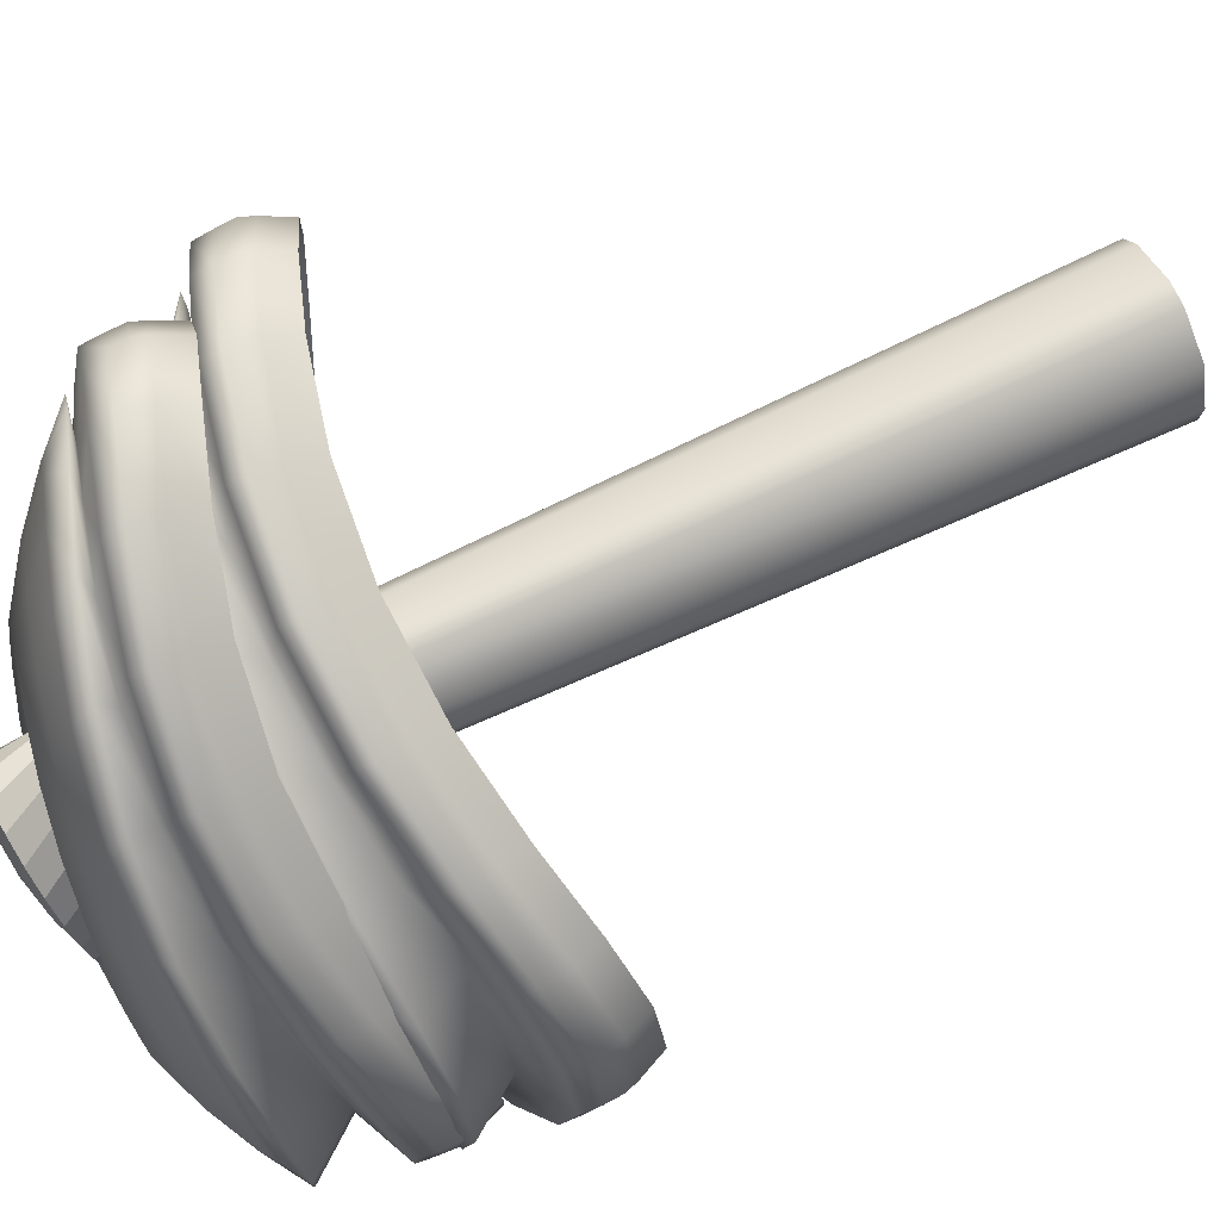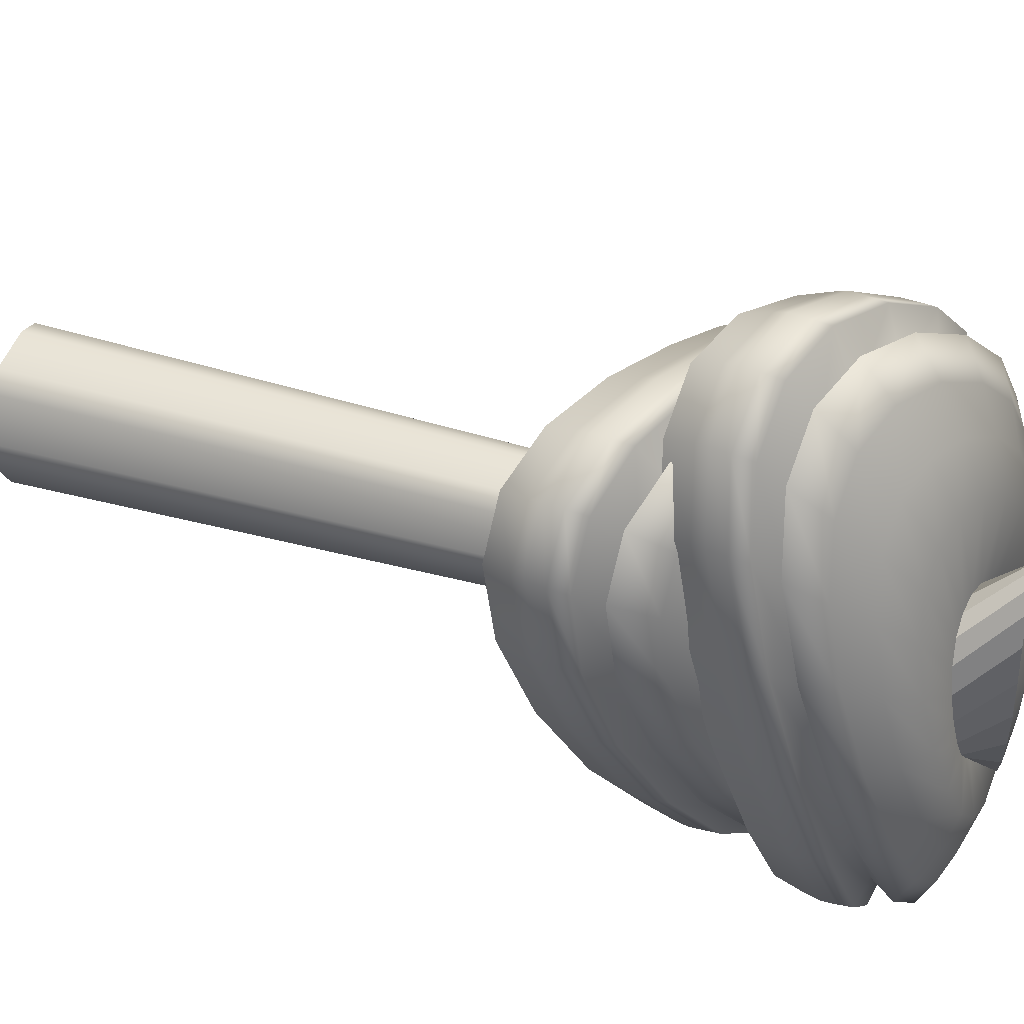
<metadata>
{"format":"obj","ext":"obj","renderer":"f3d","projection":"perspective","resolution":1024,"background":"white","views":[{"elev":65.1,"azim":-116.2,"up":"+Z"},{"elev":34.1,"azim":112.8,"up":"+Z"}]}
</metadata>
<code>
g default
v -81.29 -16.66 -59.39
v -82.36 -16.66 -60.86
v -83.18 -16.66 -61.28
v -84.99 -16.66 -61.28
v -85.81 -16.66 -60.86
v -86.88 -16.66 -59.39
v -87.02 -16.66 -58.49
v -86.46 -16.66 -56.76
v -84.99 -16.66 -55.69
v -84.09 -16.66 -55.55
v -82.36 -16.66 -56.11
v -81.71 -16.66 -56.76
v -81.15 -16.66 -58.49
v -82.06 17.54 -59.14
v -82.84 17.54 -60.21
v -83.43 17.54 -60.51
v -84.75 17.54 -60.51
v -85.34 17.54 -60.21
v -86.11 17.54 -59.14
v -86.22 17.54 -58.49
v -85.81 17.54 -57.23
v -84.75 17.54 -56.46
v -84.09 17.54 -56.36
v -82.84 17.54 -56.76
v -82.36 17.54 -57.23
v -81.96 17.54 -58.49
g pCylinder1
f 15 14 1 2
f 2 3 16 15
f 17 16 3 4
f 4 5 18 17
f 19 18 5 6
f 6 7 20 19
f 21 20 7 8
f 22 21 8 9
f 9 10 23 22
f 24 23 10 11
f 11 12 25 24
f 26 25 12 13
f 13 1 14 26
g default
v -83.77 12.74 -70.54
v -87.05 11.93 -71.29
v -90.29 11 -70.52
v -93.01 10.3 -68.62
v -94.82 10.04 -66.07
v -95.49 10.3 -63.21
v -95.01 11 -60.22
v -93.55 11.93 -57.14
v -91.33 12.74 -54.05
v -88.65 13.05 -51.14
v -85.74 12.74 -48.71
v -82.85 11.93 -47.09
v -80.23 11 -46.53
v -78.08 10.3 -47.17
v -76.61 10.04 -49
v -75.9 10.3 -51.93
v -76 11 -55.75
v -76.87 11.93 -60.13
v -78.5 12.74 -64.5
v -80.84 13.05 -68.17
v -83.73 13.92 -70.96
v -87.13 13.07 -71.78
v -90.48 12.11 -71
v -93.29 11.39 -69.04
v -95.17 11.12 -66.39
v -95.87 11.39 -63.42
v -95.39 12.11 -60.29
v -93.88 13.07 -57.05
v -91.59 13.92 -53.83
v -88.8 14.25 -50.8
v -85.77 13.92 -48.3
v -82.76 13.07 -46.65
v -80.02 12.11 -46.1
v -77.78 11.39 -46.79
v -76.25 11.12 -48.69
v -75.52 11.39 -51.71
v -75.64 12.11 -55.66
v -76.56 13.07 -60.17
v -78.26 13.92 -64.67
v -80.69 14.25 -68.48
v -83.73 14.4 -71.08
v -87.16 13.57 -71.93
v -90.54 12.6 -71.16
v -93.39 11.89 -69.19
v -95.28 11.63 -66.51
v -96 11.89 -63.49
v -95.52 12.6 -60.31
v -93.99 13.57 -57.02
v -91.68 14.4 -53.74
v -88.86 14.75 -50.67
v -85.79 14.4 -48.15
v -82.73 13.57 -46.5
v -79.95 12.6 -45.96
v -77.68 11.89 -46.66
v -76.12 11.63 -48.59
v -75.39 11.89 -51.64
v -75.51 12.6 -55.62
v -76.46 13.57 -60.17
v -78.19 14.4 -64.72
v -80.66 14.75 -68.56
v -83.73 14.98 -71.08
v -87.13 14.16 -71.95
v -90.49 13.24 -71.22
v -93.32 12.54 -69.28
v -95.21 12.29 -66.62
v -95.94 12.54 -63.59
v -95.47 13.24 -60.38
v -93.96 14.16 -57.06
v -91.67 14.98 -53.75
v -88.86 15.3 -50.68
v -85.78 14.98 -48.17
v -82.72 14.16 -46.54
v -79.94 13.24 -46.02
v -77.67 12.54 -46.73
v -76.11 12.29 -48.66
v -75.38 12.54 -51.71
v -75.51 13.24 -55.68
v -76.46 14.16 -60.2
v -78.2 14.98 -64.71
v -80.66 15.3 -68.55
v -83.74 15.62 -71.01
v -87.11 14.85 -71.93
v -90.43 13.97 -71.25
v -93.23 13.31 -69.35
v -95.11 13.06 -66.71
v -95.84 13.31 -63.67
v -95.39 13.97 -60.44
v -93.91 14.85 -57.1
v -91.64 15.62 -53.78
v -88.84 15.92 -50.71
v -85.78 15.62 -48.22
v -82.72 14.85 -46.61
v -79.94 13.97 -46.11
v -77.68 13.31 -46.84
v -76.13 13.06 -48.77
v -75.4 13.31 -51.81
v -75.53 13.97 -55.74
v -76.48 14.85 -60.22
v -78.23 15.62 -64.69
v -80.69 15.92 -68.49
v -83.7 16.01 -69.59
v -86.47 15.41 -70.47
v -89.18 14.72 -70.06
v -91.47 14.2 -68.6
v -93.03 14 -66.41
v -93.67 14.2 -63.81
v -93.35 14.72 -60.96
v -92.19 15.41 -58.01
v -90.35 16.01 -55.1
v -88.04 16.25 -52.46
v -85.49 16.01 -50.34
v -82.94 15.41 -48.98
v -80.61 14.72 -48.56
v -78.71 14.2 -49.19
v -77.39 14 -50.85
v -76.75 14.2 -53.46
v -76.83 14.72 -56.81
v -77.63 15.41 -60.56
v -79.1 16.01 -64.28
v -81.18 16.25 -67.43
v -83.77 17.27 -70.35
v -86.95 16.97 -71.29
v -90.07 16.5 -70.81
v -92.71 16.1 -69.13
v -94.48 15.95 -66.68
v -95.17 16.1 -63.77
v -94.75 16.5 -60.61
v -93.35 16.97 -57.34
v -91.21 17.27 -54.13
v -88.57 17.18 -51.23
v -85.7 16.61 -48.94
v -82.86 15.71 -47.52
v -80.28 14.76 -47.14
v -78.18 14.06 -47.9
v -76.72 13.81 -49.77
v -76.01 14.06 -52.64
v -76.08 14.76 -56.3
v -76.94 15.71 -60.42
v -78.57 16.61 -64.5
v -80.89 17.18 -67.98
v -83.75 17.92 -69.16
v -86.48 17.72 -70.07
v -89.16 17.37 -69.75
v -91.4 17.08 -68.39
v -92.94 16.97 -66.27
v -93.56 17.08 -63.68
v -93.25 17.37 -60.82
v -92.09 17.72 -57.86
v -90.26 17.92 -54.97
v -87.97 17.81 -52.39
v -85.47 17.34 -50.37
v -82.98 16.61 -49.13
v -80.72 15.86 -48.82
v -78.86 15.29 -49.5
v -77.57 15.09 -51.17
v -76.93 15.29 -53.71
v -76.99 15.86 -56.94
v -77.76 16.61 -60.51
v -79.2 17.34 -64.05
v -81.24 17.81 -67.07
v -83.76 18.49 -67.72
v -86.01 18.38 -68.54
v -88.17 18.17 -68.37
v -90 17.98 -67.31
v -91.26 17.9 -65.59
v -91.8 17.98 -63.4
v -91.57 18.17 -60.95
v -90.66 18.38 -58.39
v -89.17 18.49 -55.92
v -87.3 18.37 -53.73
v -85.22 18.01 -52.05
v -83.15 17.47 -51.01
v -81.25 16.91 -50.77
v -79.69 16.5 -51.37
v -78.6 16.34 -52.79
v -78.05 16.5 -54.93
v -78.11 16.91 -57.62
v -78.76 17.47 -60.58
v -79.98 18.01 -63.49
v -81.69 18.37 -65.97
v -83.82 18.95 -66.06
v -85.53 18.93 -66.73
v -87.17 18.82 -66.66
v -88.54 18.73 -65.92
v -89.5 18.68 -64.61
v -89.93 18.73 -62.9
v -89.79 18.82 -60.95
v -89.11 18.93 -58.91
v -88 18.95 -56.95
v -86.57 18.84 -55.22
v -84.97 18.58 -53.9
v -83.36 18.22 -53.11
v -81.88 17.85 -52.94
v -80.65 17.58 -53.43
v -79.79 17.48 -54.56
v -79.37 17.58 -56.24
v -79.41 17.85 -58.32
v -79.93 18.22 -60.59
v -80.89 18.58 -62.8
v -82.23 18.84 -64.7
v -84.05 18.4 -63.83
v -84.96 18.32 -64.24
v -85.83 18.23 -64.25
v -86.56 18.16 -63.89
v -87.07 18.13 -63.19
v -87.31 18.16 -62.24
v -87.26 18.23 -61.12
v -86.93 18.32 -59.95
v -86.34 18.4 -58.82
v -85.58 18.42 -57.82
v -84.71 18.4 -57.06
v -83.81 18.32 -56.61
v -82.98 18.23 -56.52
v -82.29 18.16 -56.8
v -81.81 18.13 -57.44
v -81.57 18.16 -58.38
v -81.6 18.23 -59.54
v -81.9 18.32 -60.79
v -82.44 18.4 -62.02
v -83.18 18.42 -63.06
v -83.44 19.71 -63.16
v -84.11 19.46 -64.12
v -84.32 19.82 -62.22
v -83.98 19.92 -61.73
v -84.84 19.21 -64.66
v -84.69 19.71 -62.5
v -85.53 19.02 -64.76
v -85.04 19.63 -62.56
v -86.12 18.92 -64.42
v -85.34 19.59 -62.39
v -86.57 18.94 -63.64
v -85.56 19.59 -62
v -86.81 19.05 -62.54
v -85.68 19.63 -61.45
v -86.82 19.24 -61.22
v -85.69 19.7 -60.76
v -86.61 19.45 -59.77
v -85.59 19.79 -60.02
v -86.19 19.65 -58.36
v -85.38 19.89 -59.29
v -85.61 19.81 -57.09
v -85.08 19.97 -58.66
v -84.92 19.91 -56.11
v -84.73 20.05 -58.16
v -84.19 19.98 -55.51
v -84.36 20.1 -57.86
v -83.49 20.03 -55.36
v -84.02 20.14 -57.78
v -82.9 20.07 -55.67
v -83.72 20.17 -57.95
v -82.47 20.11 -56.43
v -83.5 20.19 -58.33
v -82.24 20.14 -57.56
v -83.37 20.18 -58.91
v -82.24 20.13 -58.94
v -83.37 20.16 -59.6
v -82.45 20.07 -60.44
v -83.48 20.1 -60.35
v -82.86 19.92 -61.9
v -83.69 20.03 -61.09
v -84.54 20.02 -60.21
v -87.75 8.359 -70.19
v -91.09 7.552 -69.73
v -93.84 6.622 -67.85
v -95.71 5.92 -65.11
v -96.49 5.664 -62.09
v -96.11 5.92 -59.18
v -94.6 6.622 -56.55
v -92.14 7.552 -54.19
v -88.97 8.359 -52.09
v -85.42 8.67 -50.32
v -81.84 8.359 -49.08
v -78.57 7.552 -48.59
v -75.92 6.622 -49
v -74.14 5.92 -50.36
v -73.41 5.664 -52.6
v -73.79 5.92 -55.58
v -75.24 6.622 -59.12
v -77.6 7.552 -62.91
v -80.67 8.359 -66.41
v -84.17 8.67 -69.01
v -87.86 9.538 -70.6
v -91.33 8.696 -70.16
v -94.18 7.73 -68.24
v -96.12 7.007 -65.41
v -96.94 6.745 -62.27
v -96.54 7.007 -59.24
v -94.98 7.73 -56.48
v -92.42 8.696 -53.99
v -89.13 9.538 -51.79
v -85.45 9.874 -49.95
v -81.73 9.538 -48.68
v -78.33 8.696 -48.21
v -75.57 7.73 -48.67
v -73.72 7.007 -50.1
v -72.96 6.745 -52.43
v -73.36 7.007 -55.51
v -74.86 7.73 -59.16
v -77.33 8.696 -63.05
v -80.52 9.538 -66.66
v -84.14 9.874 -69.35
v -87.9 10.03 -70.71
v -91.41 9.186 -70.29
v -94.3 8.226 -68.37
v -96.26 7.509 -65.52
v -97.09 7.249 -62.34
v -96.68 7.509 -59.26
v -95.1 8.226 -56.45
v -92.51 9.186 -53.93
v -89.19 10.03 -51.67
v -85.46 10.37 -49.81
v -81.69 10.03 -48.54
v -78.25 9.186 -48.08
v -75.45 8.226 -48.56
v -73.58 7.509 -50.02
v -72.81 7.249 -52.38
v -73.21 7.509 -55.49
v -74.74 8.226 -59.17
v -77.23 9.186 -63.09
v -80.46 10.03 -66.73
v -84.14 10.37 -69.44
v -87.9 10.6 -70.71
v -91.4 9.785 -70.32
v -94.28 8.857 -68.44
v -96.23 8.163 -65.63
v -97.06 7.911 -62.46
v -96.66 8.163 -59.37
v -95.08 8.857 -56.54
v -92.5 9.785 -53.97
v -89.18 10.6 -51.68
v -85.46 10.92 -49.82
v -81.7 10.6 -48.56
v -78.25 9.785 -48.12
v -75.47 8.857 -48.62
v -73.6 8.163 -50.09
v -72.83 7.911 -52.45
v -73.23 8.163 -55.56
v -74.75 8.857 -59.23
v -77.24 9.785 -63.12
v -80.47 10.6 -66.72
v -84.14 10.92 -69.43
v -87.89 11.24 -70.64
v -91.36 10.47 -70.3
v -94.23 9.59 -68.49
v -96.17 8.935 -65.72
v -96.99 8.686 -62.58
v -96.59 8.935 -59.49
v -95.03 9.59 -56.63
v -92.46 10.47 -54.03
v -89.16 11.24 -51.73
v -85.46 11.54 -49.85
v -81.71 11.24 -48.61
v -78.28 10.47 -48.19
v -75.51 9.59 -48.71
v -73.65 8.935 -50.19
v -72.88 8.686 -52.55
v -73.28 8.935 -55.64
v -74.79 9.59 -59.28
v -77.28 10.47 -63.13
v -80.49 11.24 -66.68
v -84.14 11.54 -69.37
v -87.35 11.63 -69.33
v -90.25 11.04 -69.17
v -92.64 10.34 -67.82
v -94.26 9.818 -65.64
v -94.94 9.625 -63.05
v -94.62 9.818 -60.38
v -93.31 10.34 -57.84
v -91.18 11.04 -55.49
v -88.42 11.63 -53.43
v -85.33 11.87 -51.77
v -82.19 11.63 -50.69
v -79.33 11.04 -50.32
v -77 10.34 -50.76
v -75.44 9.818 -52.02
v -74.8 9.625 -54.05
v -75.13 9.818 -56.71
v -76.39 10.34 -59.81
v -78.47 11.04 -63.04
v -81.16 11.63 -65.99
v -84.22 11.87 -68.2
v -87.68 12.9 -70.01
v -90.99 12.59 -69.77
v -93.74 12.12 -68.2
v -95.6 11.72 -65.7
v -96.39 11.57 -62.78
v -96 11.72 -59.82
v -94.49 12.12 -57.01
v -92.03 12.59 -54.45
v -88.88 12.9 -52.21
v -85.39 12.8 -50.44
v -81.89 12.23 -49.31
v -78.73 11.33 -48.99
v -76.19 10.38 -49.55
v -74.49 9.681 -51
v -73.79 9.427 -53.27
v -74.14 9.681 -56.2
v -75.51 10.38 -59.61
v -77.78 11.33 -63.15
v -80.74 12.23 -66.39
v -84.15 12.8 -68.82
v -87.24 13.54 -68.91
v -90.12 13.34 -68.79
v -92.5 13 -67.54
v -94.13 12.7 -65.48
v -94.81 12.59 -62.95
v -94.47 12.7 -60.3
v -93.16 13 -57.74
v -91.03 13.34 -55.38
v -88.29 13.54 -53.33
v -85.24 13.43 -51.73
v -82.19 12.96 -50.73
v -79.42 12.24 -50.45
v -77.19 11.48 -50.96
v -75.7 10.92 -52.26
v -75.08 10.71 -54.28
v -75.38 10.92 -56.88
v -76.59 11.48 -59.88
v -78.58 12.24 -62.95
v -81.17 12.96 -65.75
v -84.16 13.43 -67.84
v -86.74 14.11 -67.56
v -89.13 14 -67.52
v -91.09 13.79 -66.6
v -92.43 13.6 -64.96
v -93 13.52 -62.91
v -92.72 13.6 -60.67
v -91.64 13.79 -58.45
v -89.88 14 -56.39
v -87.62 14.11 -54.6
v -85.09 13.99 -53.23
v -82.55 13.63 -52.38
v -80.24 13.09 -52.15
v -78.38 12.53 -52.6
v -77.13 12.12 -53.71
v -76.61 11.96 -55.43
v -76.87 12.12 -57.63
v -77.87 12.53 -60.12
v -79.53 13.09 -62.66
v -81.7 13.63 -64.94
v -84.18 13.99 -66.66
g arbre1_LD5
f 27 28 48 47
f 28 29 49 48
f 29 30 50 49
f 30 31 51 50
f 31 32 52 51
f 32 33 53 52
f 33 34 54 53
f 34 35 55 54
f 35 36 56 55
f 36 37 57 56
f 37 38 58 57
f 38 39 59 58
f 39 40 60 59
f 40 41 61 60
f 41 42 62 61
f 42 43 63 62
f 43 44 64 63
f 44 45 65 64
f 45 46 66 65
f 46 27 47 66
f 47 48 68 67
f 48 49 69 68
f 49 50 70 69
f 50 51 71 70
f 51 52 72 71
f 52 53 73 72
f 53 54 74 73
f 54 55 75 74
f 55 56 76 75
f 56 57 77 76
f 57 58 78 77
f 58 59 79 78
f 59 60 80 79
f 60 61 81 80
f 61 62 82 81
f 62 63 83 82
f 63 64 84 83
f 64 65 85 84
f 65 66 86 85
f 66 47 67 86
f 67 68 88 87
f 68 69 89 88
f 69 70 90 89
f 70 71 91 90
f 71 72 92 91
f 72 73 93 92
f 73 74 94 93
f 74 75 95 94
f 75 76 96 95
f 76 77 97 96
f 77 78 98 97
f 78 79 99 98
f 79 80 100 99
f 80 81 101 100
f 81 82 102 101
f 82 83 103 102
f 83 84 104 103
f 84 85 105 104
f 85 86 106 105
f 86 67 87 106
f 87 88 108 107
f 88 89 109 108
f 89 90 110 109
f 90 91 111 110
f 91 92 112 111
f 92 93 113 112
f 93 94 114 113
f 94 95 115 114
f 95 96 116 115
f 96 97 117 116
f 97 98 118 117
f 98 99 119 118
f 99 100 120 119
f 100 101 121 120
f 101 102 122 121
f 102 103 123 122
f 103 104 124 123
f 104 105 125 124
f 105 106 126 125
f 106 87 107 126
f 107 108 128 127
f 108 109 129 128
f 109 110 130 129
f 110 111 131 130
f 111 112 132 131
f 112 113 133 132
f 113 114 134 133
f 114 115 135 134
f 115 116 136 135
f 116 117 137 136
f 117 118 138 137
f 118 119 139 138
f 119 120 140 139
f 120 121 141 140
f 121 122 142 141
f 122 123 143 142
f 123 124 144 143
f 124 125 145 144
f 125 126 146 145
f 126 107 127 146
f 127 128 148 147
f 128 129 149 148
f 129 130 150 149
f 130 131 151 150
f 131 132 152 151
f 132 133 153 152
f 133 134 154 153
f 134 135 155 154
f 135 136 156 155
f 136 137 157 156
f 137 138 158 157
f 138 139 159 158
f 139 140 160 159
f 140 141 161 160
f 141 142 162 161
f 142 143 163 162
f 143 144 164 163
f 144 145 165 164
f 145 146 166 165
f 146 127 147 166
f 147 148 168 167
f 148 149 169 168
f 149 150 170 169
f 150 151 171 170
f 151 152 172 171
f 152 153 173 172
f 153 154 174 173
f 154 155 175 174
f 155 156 176 175
f 156 157 177 176
f 157 158 178 177
f 158 159 179 178
f 159 160 180 179
f 160 161 181 180
f 161 162 182 181
f 162 163 183 182
f 163 164 184 183
f 164 165 185 184
f 165 166 186 185
f 166 147 167 186
f 167 168 188 187
f 168 169 189 188
f 169 170 190 189
f 170 171 191 190
f 171 172 192 191
f 172 173 193 192
f 173 174 194 193
f 174 175 195 194
f 175 176 196 195
f 176 177 197 196
f 177 178 198 197
f 178 179 199 198
f 179 180 200 199
f 180 181 201 200
f 181 182 202 201
f 182 183 203 202
f 183 184 204 203
f 184 185 205 204
f 185 186 206 205
f 186 167 187 206
f 187 188 208 207
f 188 189 209 208
f 189 190 210 209
f 190 191 211 210
f 191 192 212 211
f 192 193 213 212
f 193 194 214 213
f 194 195 215 214
f 195 196 216 215
f 196 197 217 216
f 197 198 218 217
f 198 199 219 218
f 199 200 220 219
f 200 201 221 220
f 201 202 222 221
f 202 203 223 222
f 203 204 224 223
f 204 205 225 224
f 205 206 226 225
f 206 187 207 226
f 207 208 228 227
f 208 209 229 228
f 209 210 230 229
f 210 211 231 230
f 211 212 232 231
f 212 213 233 232
f 213 214 234 233
f 214 215 235 234
f 215 216 236 235
f 216 217 237 236
f 217 218 238 237
f 218 219 239 238
f 219 220 240 239
f 220 221 241 240
f 221 222 242 241
f 222 223 243 242
f 223 224 244 243
f 224 225 245 244
f 225 226 246 245
f 226 207 227 246
f 247 248 249 250
f 248 251 252 249
f 251 253 254 252
f 253 255 256 254
f 255 257 258 256
f 257 259 260 258
f 259 261 262 260
f 261 263 264 262
f 263 265 266 264
f 265 267 268 266
f 267 269 270 268
f 269 271 272 270
f 271 273 274 272
f 273 275 276 274
f 275 277 278 276
f 277 279 280 278
f 279 281 282 280
f 281 283 284 282
f 283 285 286 284
f 285 247 250 286
f 250 249 287
f 249 252 287
f 252 254 287
f 254 256 287
f 256 258 287
f 258 260 287
f 260 262 287
f 262 264 287
f 264 266 287
f 266 268 287
f 268 270 287
f 270 272 287
f 272 274 287
f 274 276 287
f 276 278 287
f 278 280 287
f 280 282 287
f 282 284 287
f 284 286 287
f 286 250 287
f 227 228 248 247
f 228 229 251 248
f 229 230 253 251
f 230 231 255 253
f 231 232 257 255
f 232 233 259 257
f 233 234 261 259
f 234 235 263 261
f 235 236 265 263
f 236 237 267 265
f 237 238 269 267
f 238 239 271 269
f 239 240 273 271
f 240 241 275 273
f 241 242 277 275
f 242 243 279 277
f 243 244 281 279
f 244 245 283 281
f 245 246 285 283
f 246 227 247 285
f 288 289 309 308
f 289 290 310 309
f 290 291 311 310
f 291 292 312 311
f 292 293 313 312
f 293 294 314 313
f 294 295 315 314
f 295 296 316 315
f 296 297 317 316
f 297 298 318 317
f 298 299 319 318
f 299 300 320 319
f 300 301 321 320
f 301 302 322 321
f 302 303 323 322
f 303 304 324 323
f 304 305 325 324
f 305 306 326 325
f 306 307 327 326
f 307 288 308 327
f 308 309 329 328
f 309 310 330 329
f 310 311 331 330
f 311 312 332 331
f 312 313 333 332
f 313 314 334 333
f 314 315 335 334
f 315 316 336 335
f 316 317 337 336
f 317 318 338 337
f 318 319 339 338
f 319 320 340 339
f 320 321 341 340
f 321 322 342 341
f 322 323 343 342
f 323 324 344 343
f 324 325 345 344
f 325 326 346 345
f 326 327 347 346
f 327 308 328 347
f 328 329 349 348
f 329 330 350 349
f 330 331 351 350
f 331 332 352 351
f 332 333 353 352
f 333 334 354 353
f 334 335 355 354
f 335 336 356 355
f 336 337 357 356
f 337 338 358 357
f 338 339 359 358
f 339 340 360 359
f 340 341 361 360
f 341 342 362 361
f 342 343 363 362
f 343 344 364 363
f 344 345 365 364
f 345 346 366 365
f 346 347 367 366
f 347 328 348 367
f 348 349 369 368
f 349 350 370 369
f 350 351 371 370
f 351 352 372 371
f 352 353 373 372
f 353 354 374 373
f 354 355 375 374
f 355 356 376 375
f 356 357 377 376
f 357 358 378 377
f 358 359 379 378
f 359 360 380 379
f 360 361 381 380
f 361 362 382 381
f 362 363 383 382
f 363 364 384 383
f 364 365 385 384
f 365 366 386 385
f 366 367 387 386
f 367 348 368 387
f 368 369 389 388
f 369 370 390 389
f 370 371 391 390
f 371 372 392 391
f 372 373 393 392
f 373 374 394 393
f 374 375 395 394
f 375 376 396 395
f 376 377 397 396
f 377 378 398 397
f 378 379 399 398
f 379 380 400 399
f 380 381 401 400
f 381 382 402 401
f 382 383 403 402
f 383 384 404 403
f 384 385 405 404
f 385 386 406 405
f 386 387 407 406
f 387 368 388 407
f 388 389 409 408
f 389 390 410 409
f 390 391 411 410
f 391 392 412 411
f 392 393 413 412
f 393 394 414 413
f 394 395 415 414
f 395 396 416 415
f 396 397 417 416
f 397 398 418 417
f 398 399 419 418
f 399 400 420 419
f 400 401 421 420
f 401 402 422 421
f 402 403 423 422
f 403 404 424 423
f 404 405 425 424
f 405 406 426 425
f 406 407 427 426
f 407 388 408 427
f 408 409 429 428
f 409 410 430 429
f 410 411 431 430
f 411 412 432 431
f 412 413 433 432
f 413 414 434 433
f 414 415 435 434
f 415 416 436 435
f 416 417 437 436
f 417 418 438 437
f 418 419 439 438
f 419 420 440 439
f 420 421 441 440
f 421 422 442 441
f 422 423 443 442
f 423 424 444 443
f 424 425 445 444
f 425 426 446 445
f 426 427 447 446
f 427 408 428 447
f 428 429 449 448
f 429 430 450 449
f 430 431 451 450
f 431 432 452 451
f 432 433 453 452
f 433 434 454 453
f 434 435 455 454
f 435 436 456 455
f 436 437 457 456
f 437 438 458 457
f 438 439 459 458
f 439 440 460 459
f 440 441 461 460
f 441 442 462 461
f 442 443 463 462
f 443 444 464 463
f 444 445 465 464
f 445 446 466 465
f 446 447 467 466
f 447 428 448 467
g default
v -81.29 -16.66 -59.39
v -82.36 -16.66 -60.86
v -83.18 -16.66 -61.28
v -84.99 -16.66 -61.28
v -85.81 -16.66 -60.86
v -86.88 -16.66 -59.39
v -87.02 -16.66 -58.49
v -86.46 -16.66 -56.76
v -84.99 -16.66 -55.69
v -84.09 -16.66 -55.55
v -82.36 -16.66 -56.11
v -81.71 -16.66 -56.76
v -81.15 -16.66 -58.49
v -82.06 17.54 -59.14
v -82.84 17.54 -60.21
v -83.43 17.54 -60.51
v -84.75 17.54 -60.51
v -85.34 17.54 -60.21
v -86.11 17.54 -59.14
v -86.22 17.54 -58.49
v -85.81 17.54 -57.23
v -84.75 17.54 -56.46
v -84.09 17.54 -56.36
v -82.84 17.54 -56.76
v -82.36 17.54 -57.23
v -81.96 17.54 -58.49
g pCylinder1
f 482 481 468 469
f 469 470 483 482
f 484 483 470 471
f 471 472 485 484
f 486 485 472 473
f 473 474 487 486
f 488 487 474 475
f 489 488 475 476
f 476 477 490 489
f 491 490 477 478
f 478 479 492 491
f 493 492 479 480
f 480 468 481 493

</code>
